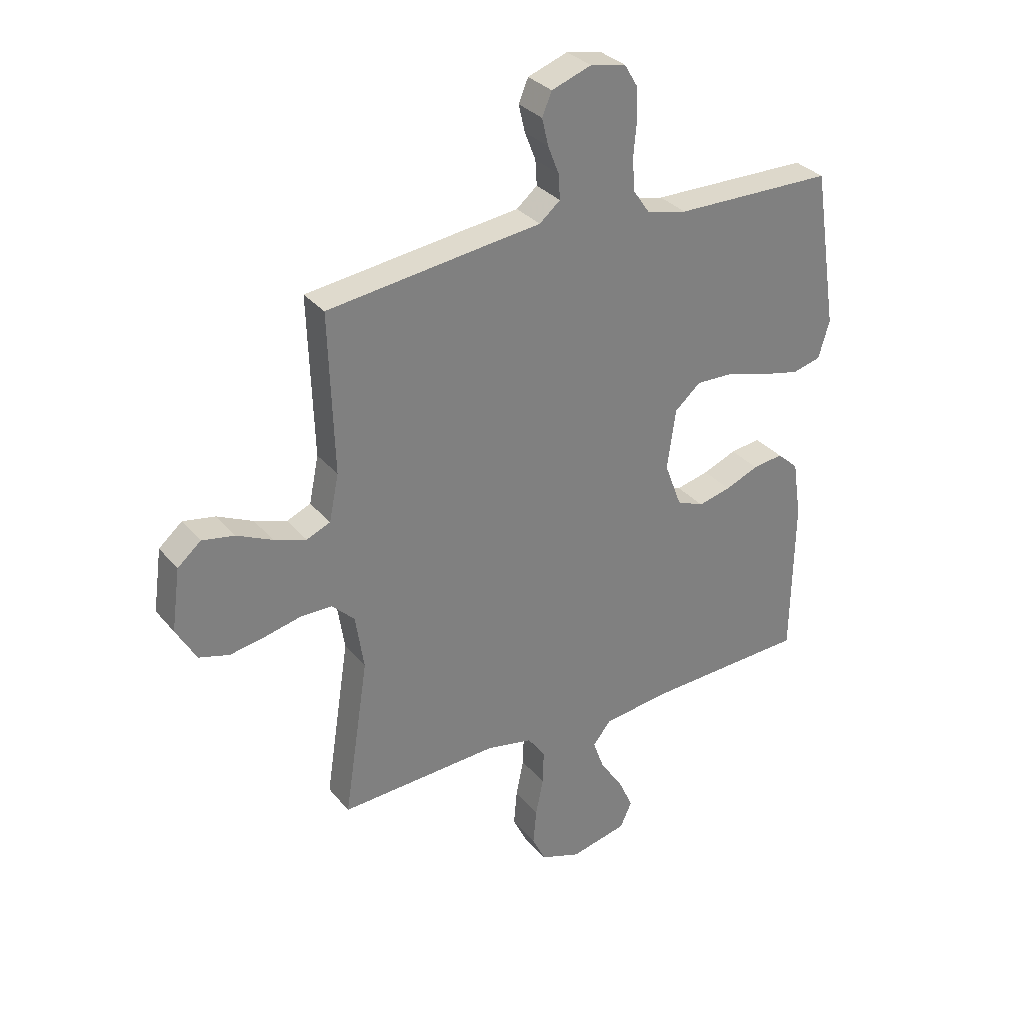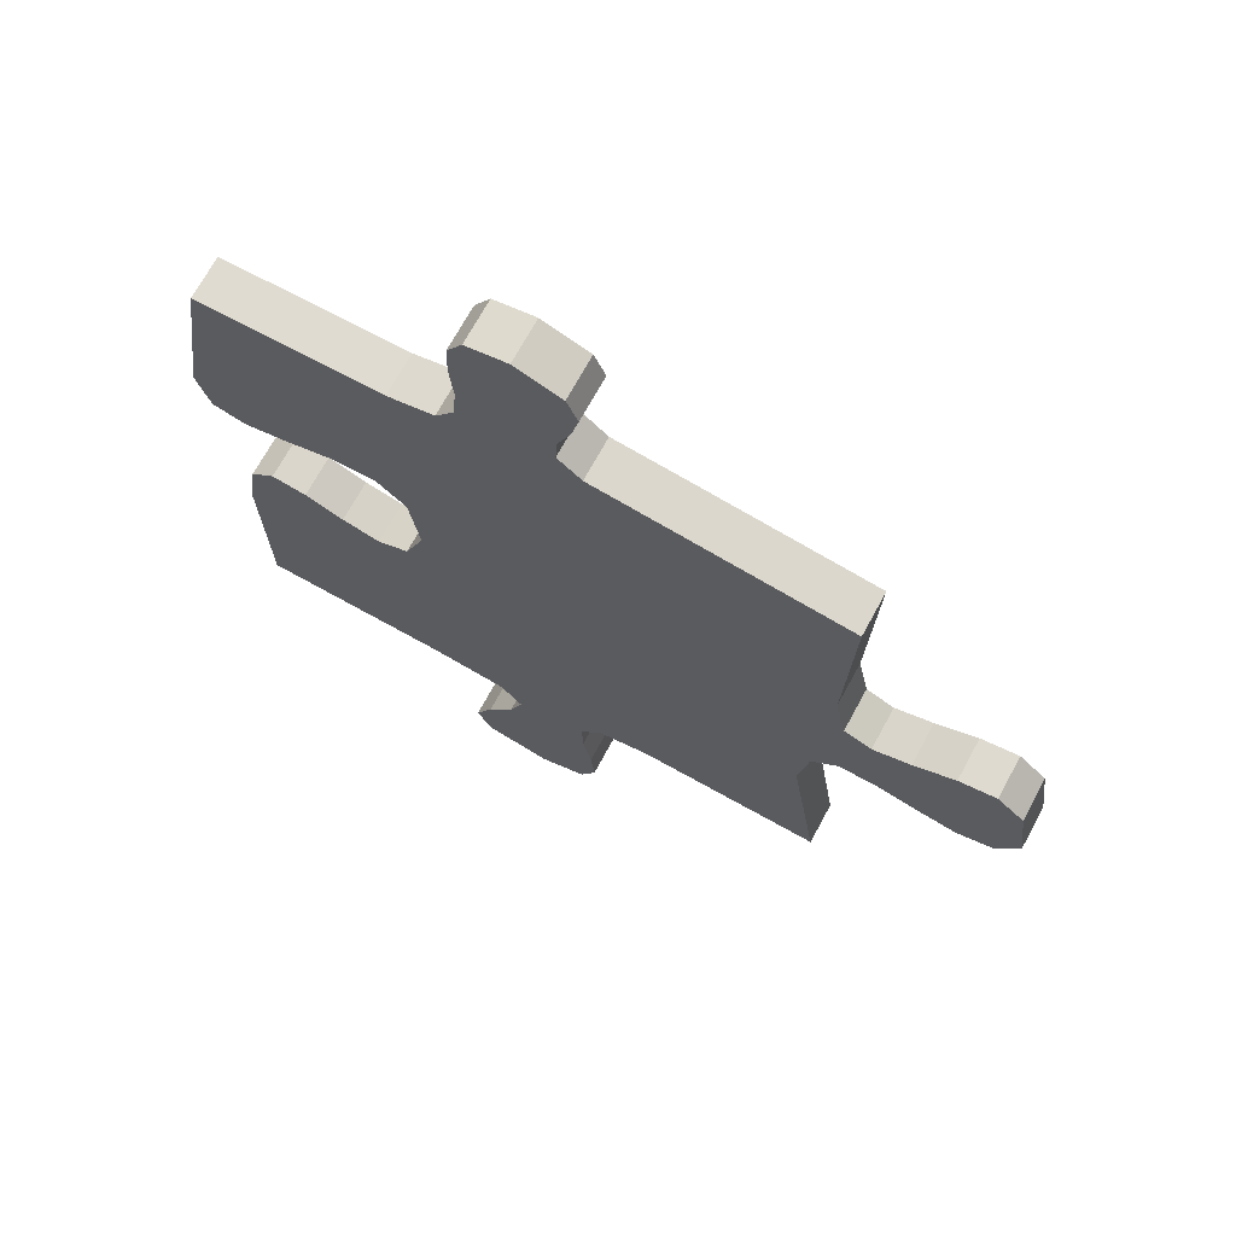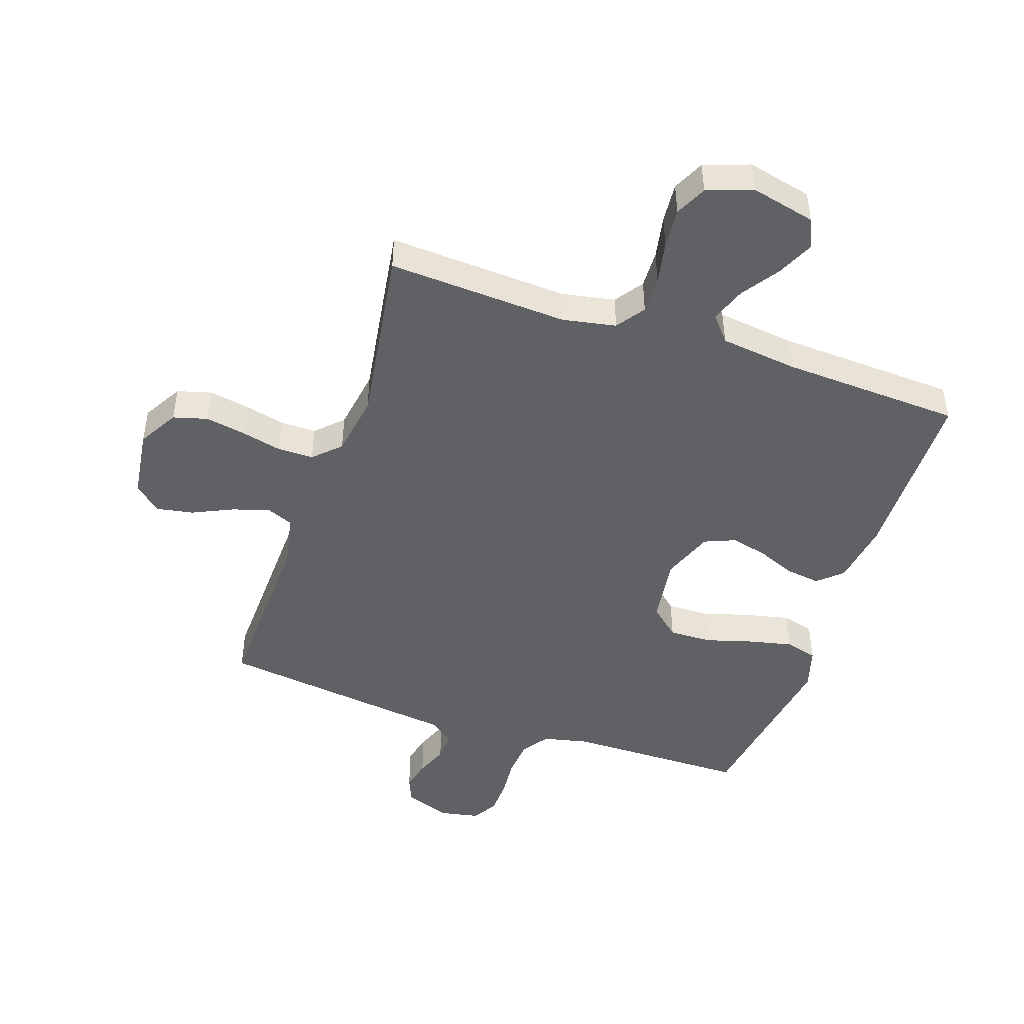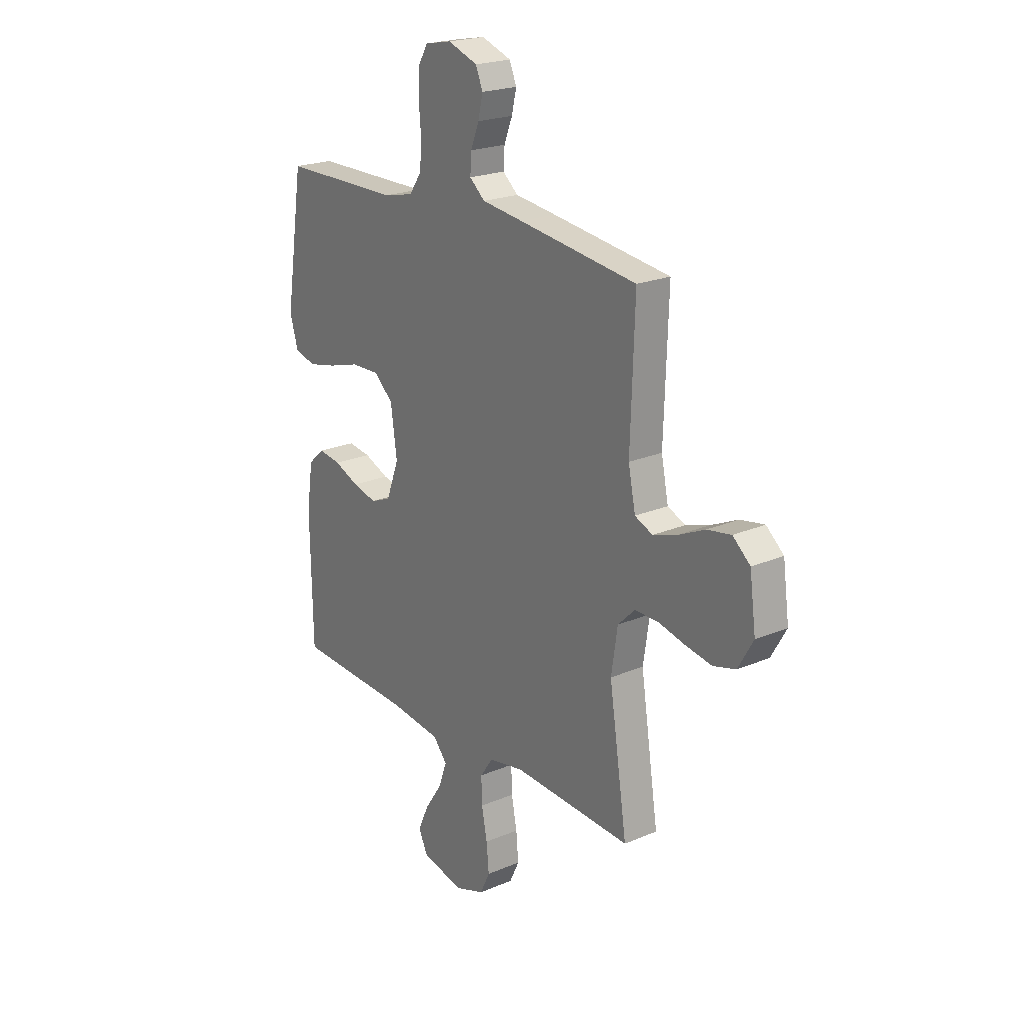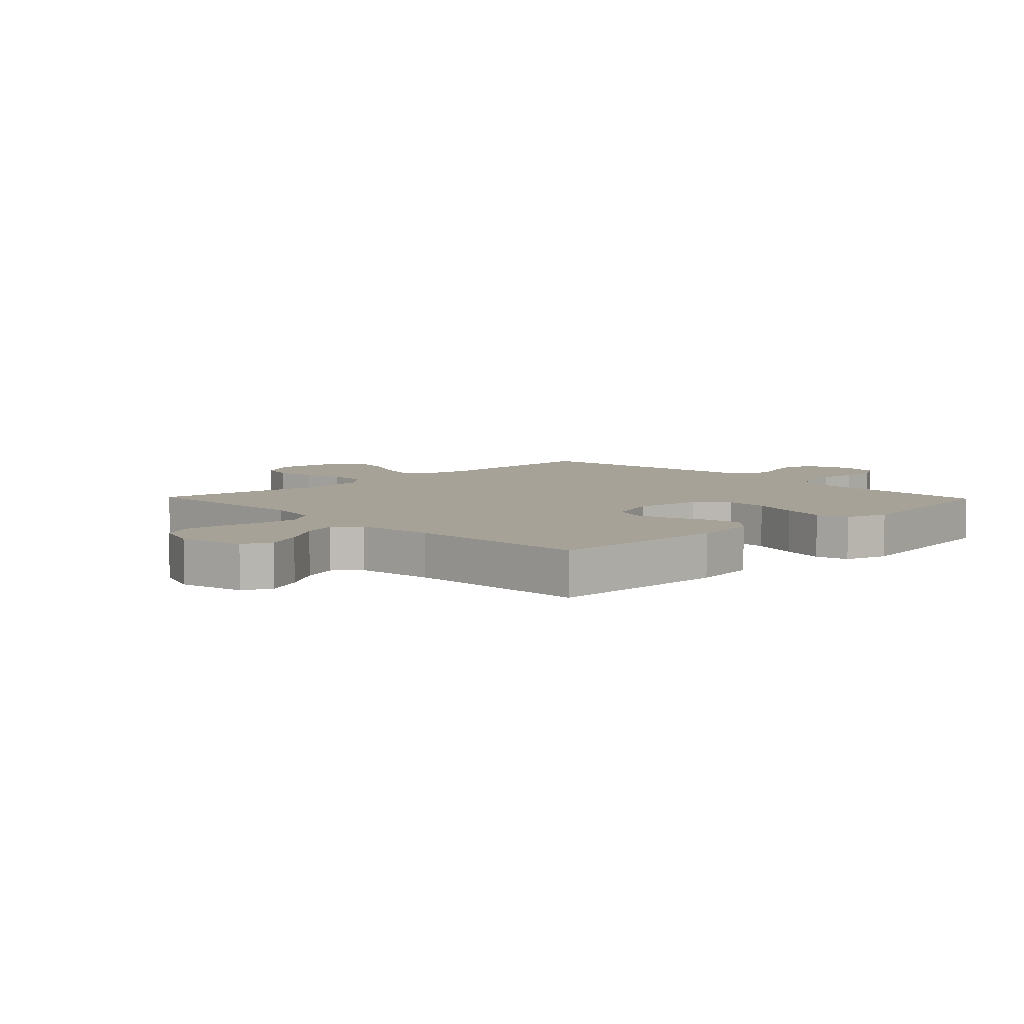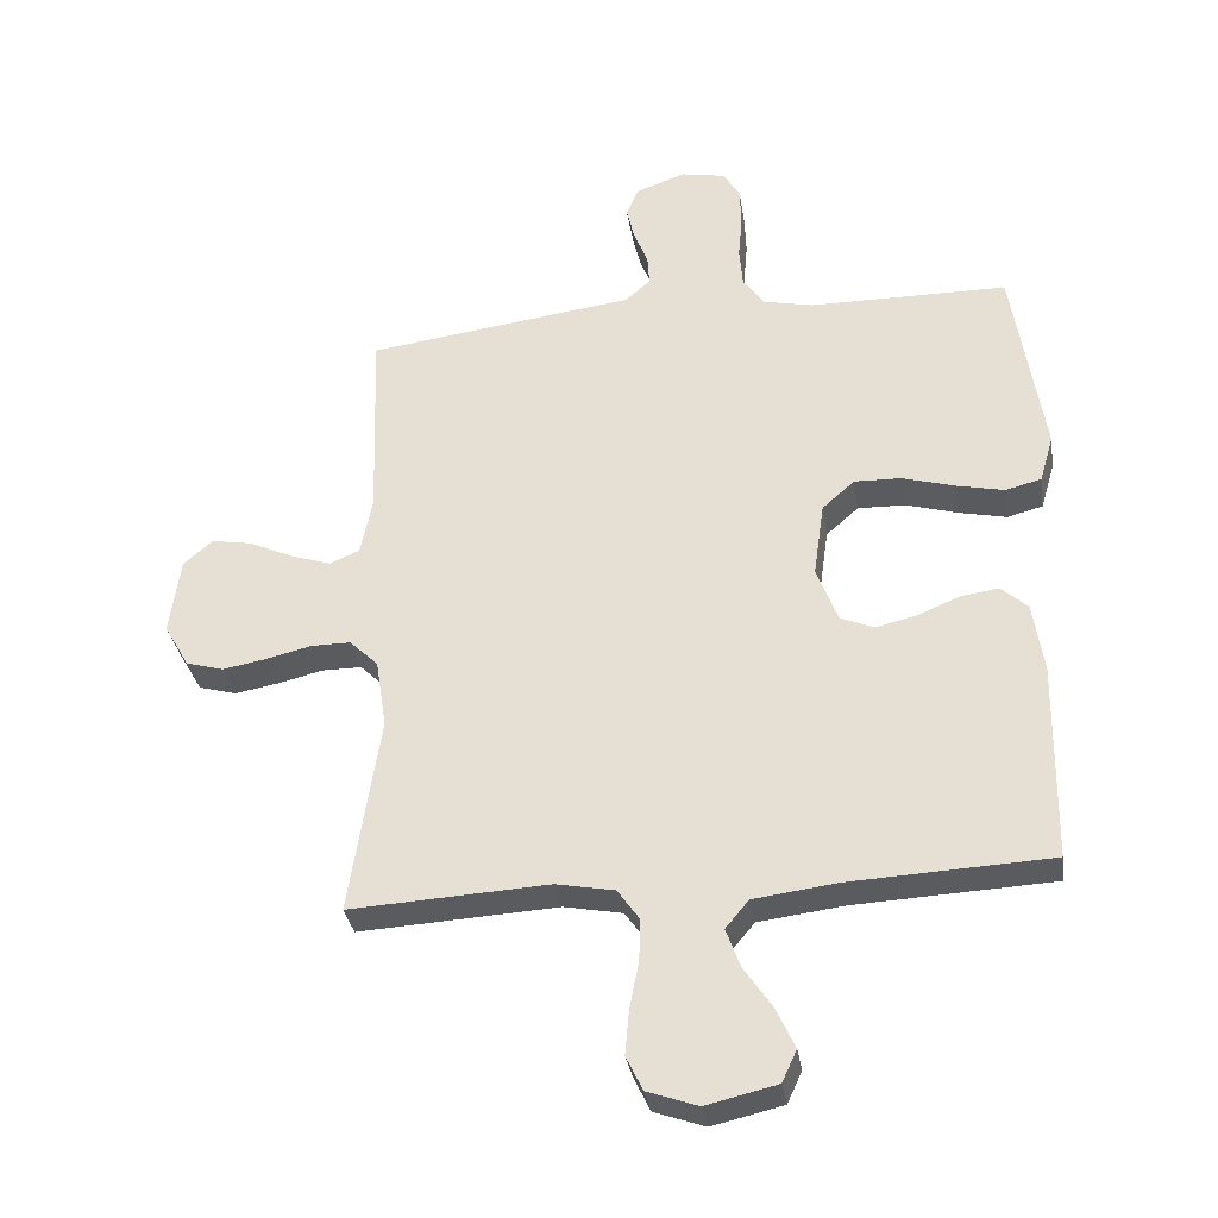
<metadata>
{"format":"obj","ext":"obj","renderer":"f3d","projection":"perspective","resolution":1024,"background":"white","views":[{"elev":31.5,"azim":147.6,"up":"+Z"},{"elev":70.3,"azim":28.5,"up":"+Z"},{"elev":-46.7,"azim":161.2,"up":"+Y"},{"elev":21.7,"azim":53.2,"up":"+Z"},{"elev":6.6,"azim":-133.9,"up":"+Y"},{"elev":-33.3,"azim":-171.0,"up":"+Z"}]}
</metadata>
<code>
v 0.5 0.07 -0.5
v 0.2 0.07 -0.484
v 0.112 0.07 -0.501
v 0.079 0.07 -0.548
v 0.081 0.07 -0.611
v 0.095 0.07 -0.682
v 0.101 0.07 -0.749
v 0.076 0.07 -0.801
v 0 0.07 -0.828
v -0.107 0.07 -0.803
v -0.129 0.07 -0.755
v -0.101 0.07 -0.694
v -0.058 0.07 -0.63
v -0.037 0.07 -0.572
v -0.072 0.07 -0.53
v -0.2 0.07 -0.514
v -0.5 0.07 -0.5
v -0.505 0.07 -0.2
v -0.489 0.07 -0.093
v -0.449 0.07 -0.057
v -0.392 0.07 -0.065
v -0.329 0.07 -0.091
v -0.267 0.07 -0.106
v -0.216 0.07 -0.085
v -0.184 0.07 0
v -0.2 0.07 0.113
v -0.249 0.07 0.156
v -0.32 0.07 0.154
v -0.399 0.07 0.131
v -0.471 0.07 0.115
v -0.525 0.07 0.129
v -0.546 0.07 0.2
v -0.5 0.07 0.5
v -0.2 0.07 0.503
v -0.124 0.07 0.52
v -0.093 0.07 0.565
v -0.088 0.07 0.625
v -0.094 0.07 0.691
v -0.092 0.07 0.751
v -0.067 0.07 0.793
v 0 0.07 0.806
v 0.075 0.07 0.779
v 0.093 0.07 0.736
v 0.081 0.07 0.685
v 0.06 0.07 0.632
v 0.057 0.07 0.585
v 0.096 0.07 0.552
v 0.2 0.07 0.539
v 0.5 0.07 0.5
v 0.49 0.07 0.2
v 0.508 0.07 0.112
v 0.553 0.07 0.093
v 0.614 0.07 0.113
v 0.681 0.07 0.144
v 0.742 0.07 0.155
v 0.786 0.07 0.117
v 0.802 0.07 0
v 0.764 0.07 -0.066
v 0.707 0.07 -0.082
v 0.64 0.07 -0.07
v 0.573 0.07 -0.054
v 0.513 0.07 -0.054
v 0.47 0.07 -0.096
v 0.454 0.07 -0.2
v 0.5 0 -0.5
v 0.2 0 -0.484
v 0.112 0 -0.501
v 0.079 0 -0.548
v 0.081 0 -0.611
v 0.095 0 -0.682
v 0.101 0 -0.749
v 0.076 0 -0.801
v 0 0 -0.828
v -0.107 0 -0.803
v -0.129 0 -0.755
v -0.101 0 -0.694
v -0.058 0 -0.63
v -0.037 0 -0.572
v -0.072 0 -0.53
v -0.2 0 -0.514
v -0.5 0 -0.5
v -0.505 0 -0.2
v -0.489 0 -0.093
v -0.449 0 -0.057
v -0.392 0 -0.065
v -0.329 0 -0.091
v -0.267 0 -0.106
v -0.216 0 -0.085
v -0.184 0 0
v -0.2 0 0.113
v -0.249 0 0.156
v -0.32 0 0.154
v -0.399 0 0.131
v -0.471 0 0.115
v -0.525 0 0.129
v -0.546 0 0.2
v -0.5 0 0.5
v -0.2 0 0.503
v -0.124 0 0.52
v -0.093 0 0.565
v -0.088 0 0.625
v -0.094 0 0.691
v -0.092 0 0.751
v -0.067 0 0.793
v 0 0 0.806
v 0.075 0 0.779
v 0.093 0 0.736
v 0.081 0 0.685
v 0.06 0 0.632
v 0.057 0 0.585
v 0.096 0 0.552
v 0.2 0 0.539
v 0.5 0 0.5
v 0.49 0 0.2
v 0.508 0 0.112
v 0.553 0 0.093
v 0.614 0 0.113
v 0.681 0 0.144
v 0.742 0 0.155
v 0.786 0 0.117
v 0.802 0 0
v 0.764 0 -0.066
v 0.707 0 -0.082
v 0.64 0 -0.07
v 0.573 0 -0.054
v 0.513 0 -0.054
v 0.47 0 -0.096
v 0.454 0 -0.2
f 58 59 60 61
f 56 57 58 61
f 56 61 62
f 53 54 55 56
f 52 53 56 62
f 51 52 62 63
f 47 48 49 50
f 46 47 50 51
f 42 43 44 45
f 40 41 42 45
f 40 45 46
f 37 38 39 40
f 36 37 40 46
f 35 36 46 51
f 31 32 33 34
f 28 29 30 31
f 28 31 34 35
f 19 20 21 22
f 19 22 23
f 16 17 18 19
f 15 16 19 23
f 14 15 23 24
f 10 11 12 13
f 10 13 14
f 9 10 14
f 8 9 14
f 5 6 7 8
f 4 5 8 14
f 3 4 14 24
f 64 1 2
f 63 64 2 3
f 27 28 35
f 26 27 35 51
f 25 26 51 63
f 3 24 25 63
f 125 124 123 122
f 125 122 121 120
f 126 125 120
f 120 119 118 117
f 126 120 117 116
f 127 126 116 115
f 114 113 112 111
f 115 114 111 110
f 109 108 107 106
f 109 106 105 104
f 110 109 104
f 104 103 102 101
f 110 104 101 100
f 115 110 100 99
f 98 97 96 95
f 95 94 93 92
f 99 98 95 92
f 86 85 84 83
f 87 86 83
f 83 82 81 80
f 87 83 80 79
f 88 87 79 78
f 77 76 75 74
f 78 77 74
f 78 74 73
f 78 73 72
f 72 71 70 69
f 78 72 69 68
f 88 78 68 67
f 66 65 128
f 67 66 128 127
f 99 92 91
f 115 99 91 90
f 127 115 90 89
f 127 89 88 67
f 1 65 66 2
f 2 66 67 3
f 3 67 68 4
f 4 68 69 5
f 5 69 70 6
f 6 70 71 7
f 7 71 72 8
f 8 72 73 9
f 9 73 74 10
f 10 74 75 11
f 11 75 76 12
f 12 76 77 13
f 13 77 78 14
f 14 78 79 15
f 15 79 80 16
f 16 80 81 17
f 17 81 82 18
f 18 82 83 19
f 19 83 84 20
f 20 84 85 21
f 21 85 86 22
f 22 86 87 23
f 23 87 88 24
f 24 88 89 25
f 25 89 90 26
f 26 90 91 27
f 27 91 92 28
f 28 92 93 29
f 29 93 94 30
f 30 94 95 31
f 31 95 96 32
f 32 96 97 33
f 33 97 98 34
f 34 98 99 35
f 35 99 100 36
f 36 100 101 37
f 37 101 102 38
f 38 102 103 39
f 39 103 104 40
f 40 104 105 41
f 41 105 106 42
f 42 106 107 43
f 43 107 108 44
f 44 108 109 45
f 45 109 110 46
f 46 110 111 47
f 47 111 112 48
f 48 112 113 49
f 49 113 114 50
f 50 114 115 51
f 51 115 116 52
f 52 116 117 53
f 53 117 118 54
f 54 118 119 55
f 55 119 120 56
f 56 120 121 57
f 57 121 122 58
f 58 122 123 59
f 59 123 124 60
f 60 124 125 61
f 61 125 126 62
f 62 126 127 63
f 63 127 128 64
f 64 128 65 1

</code>
